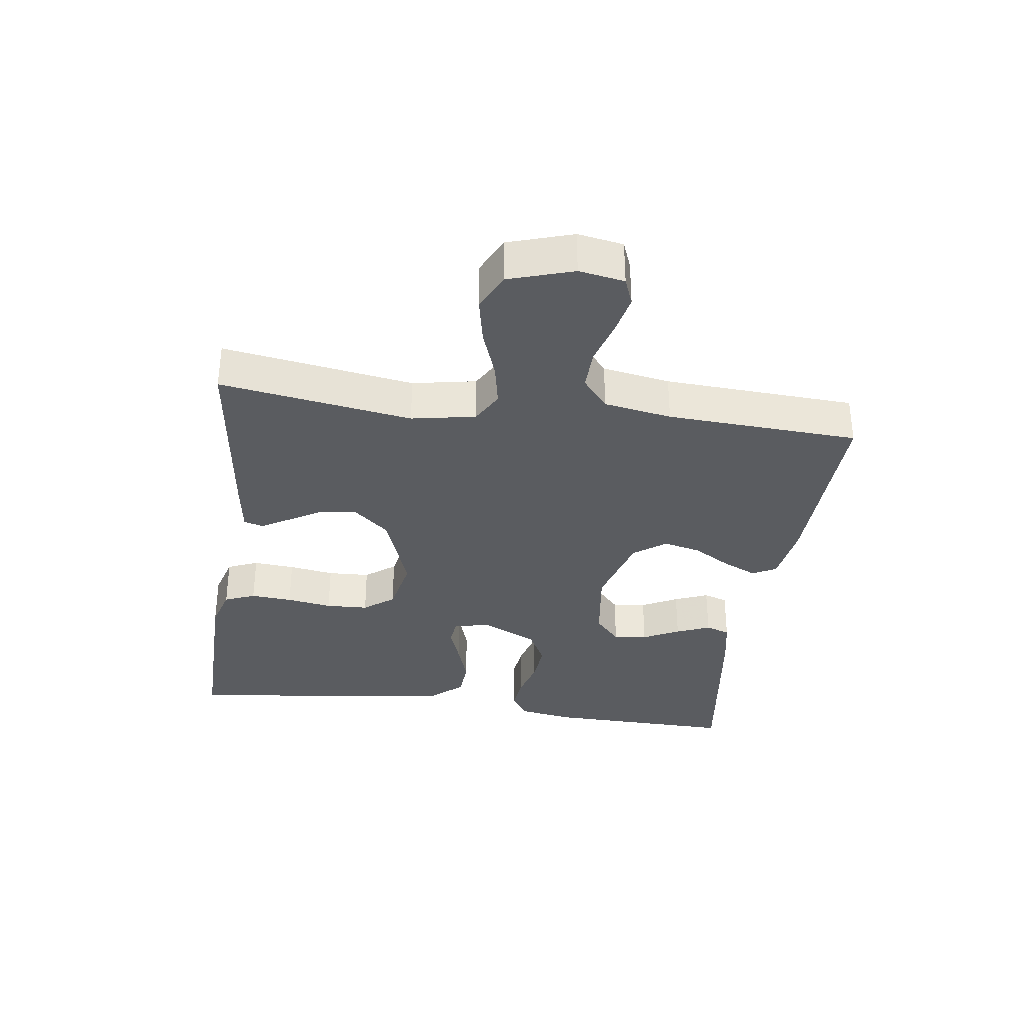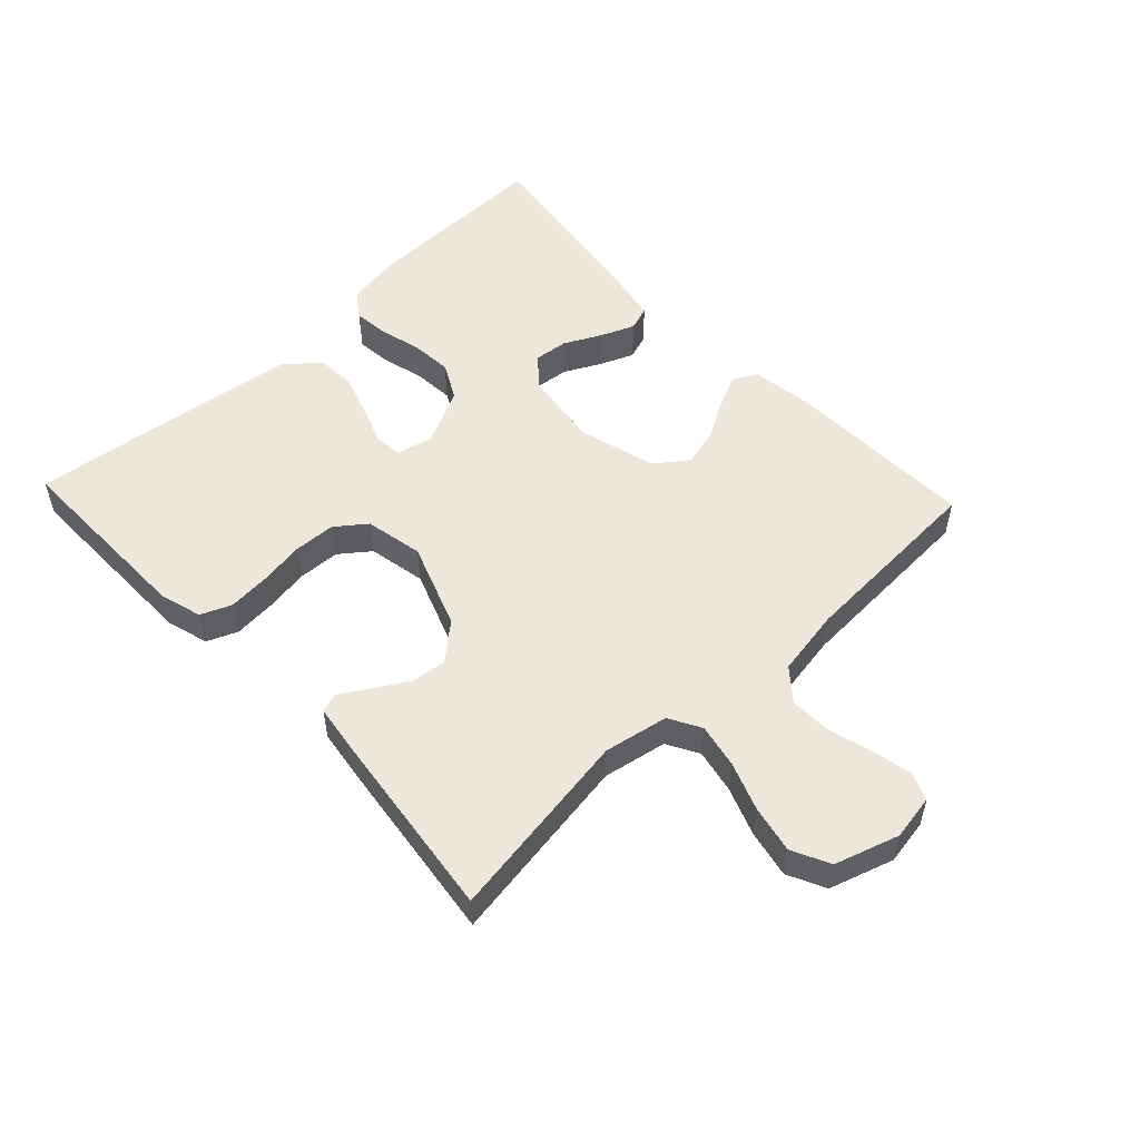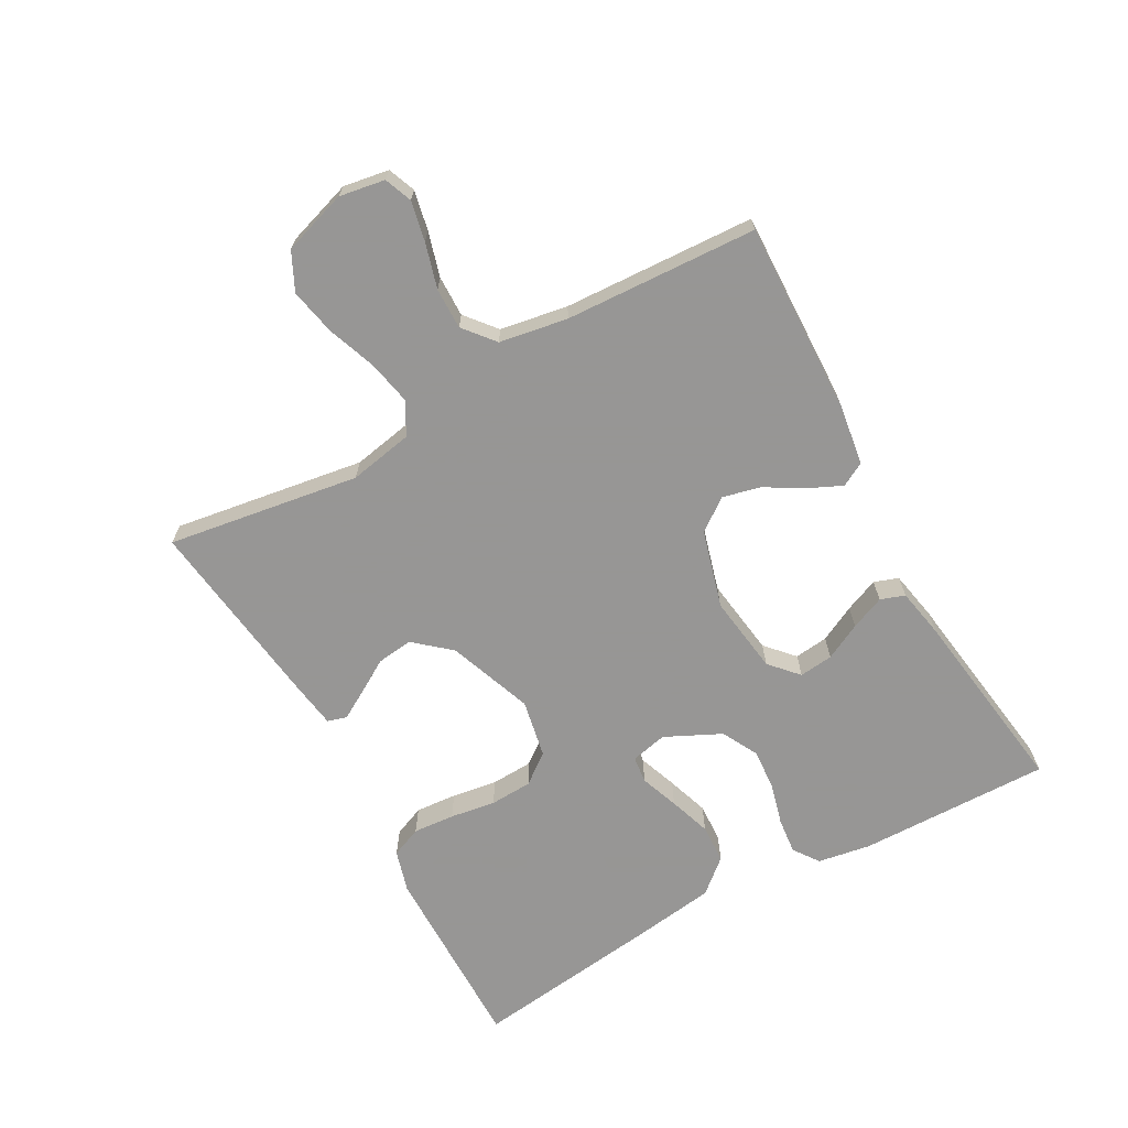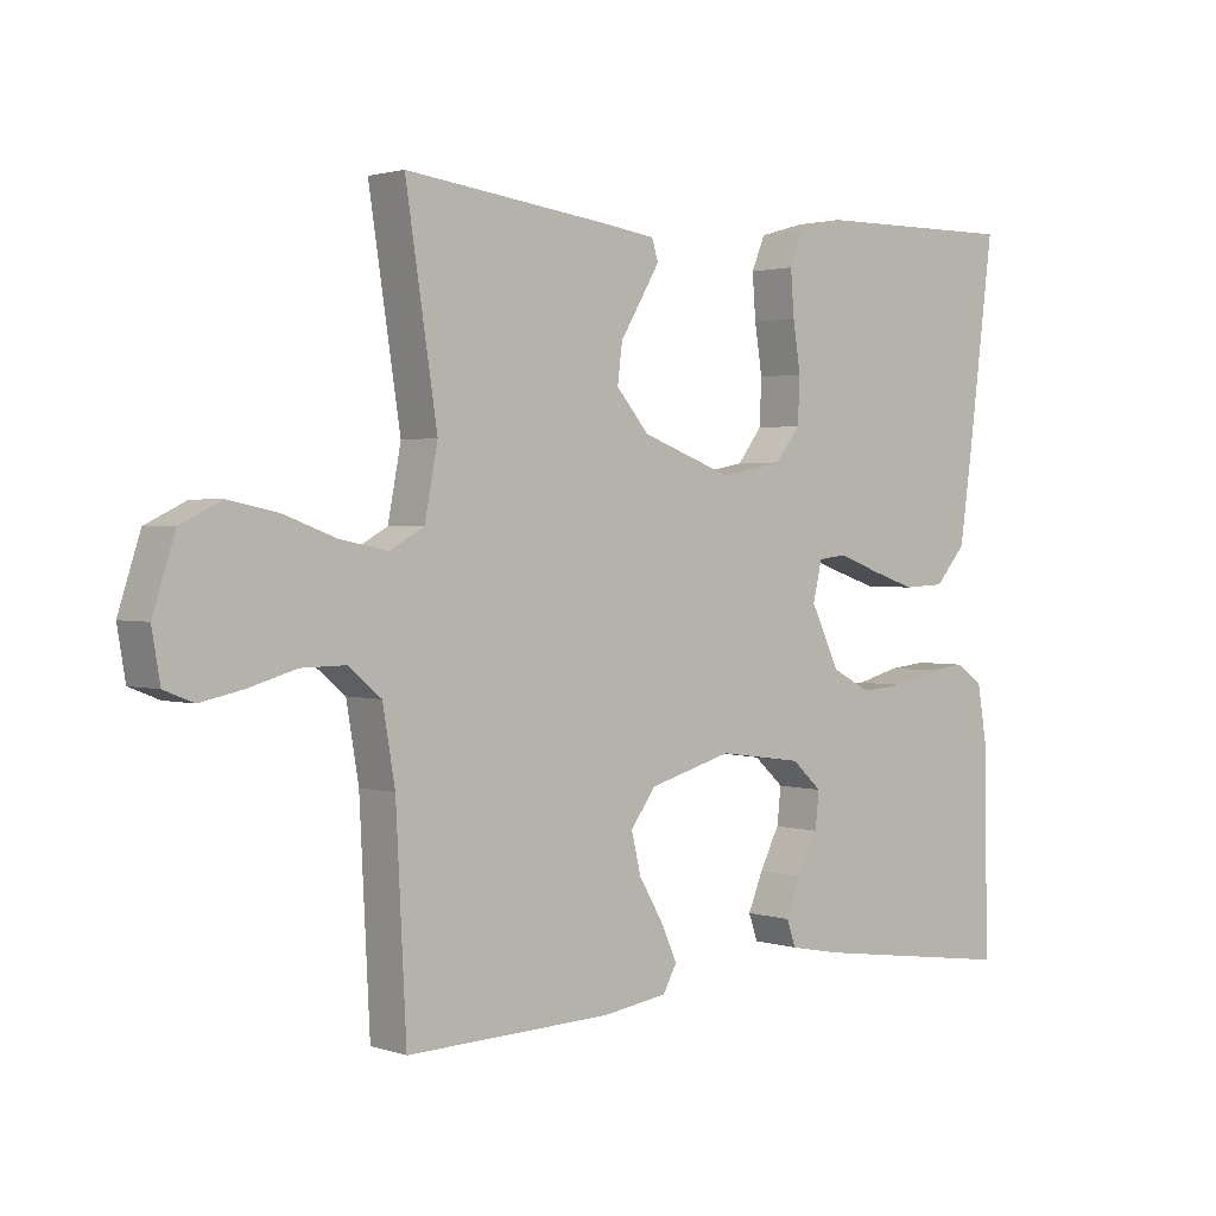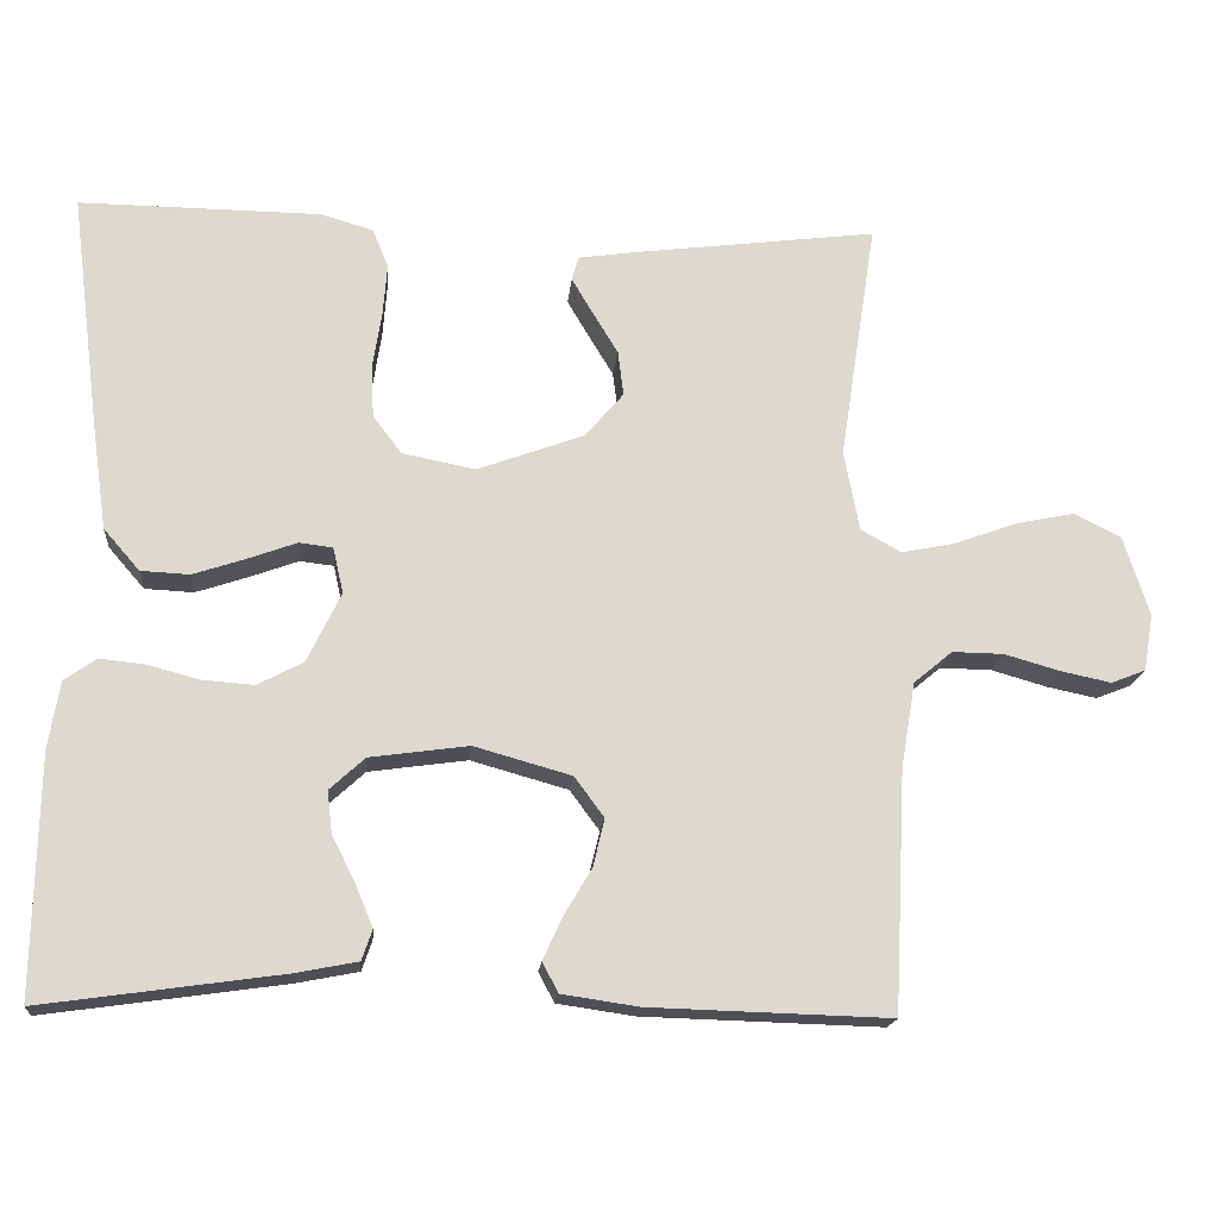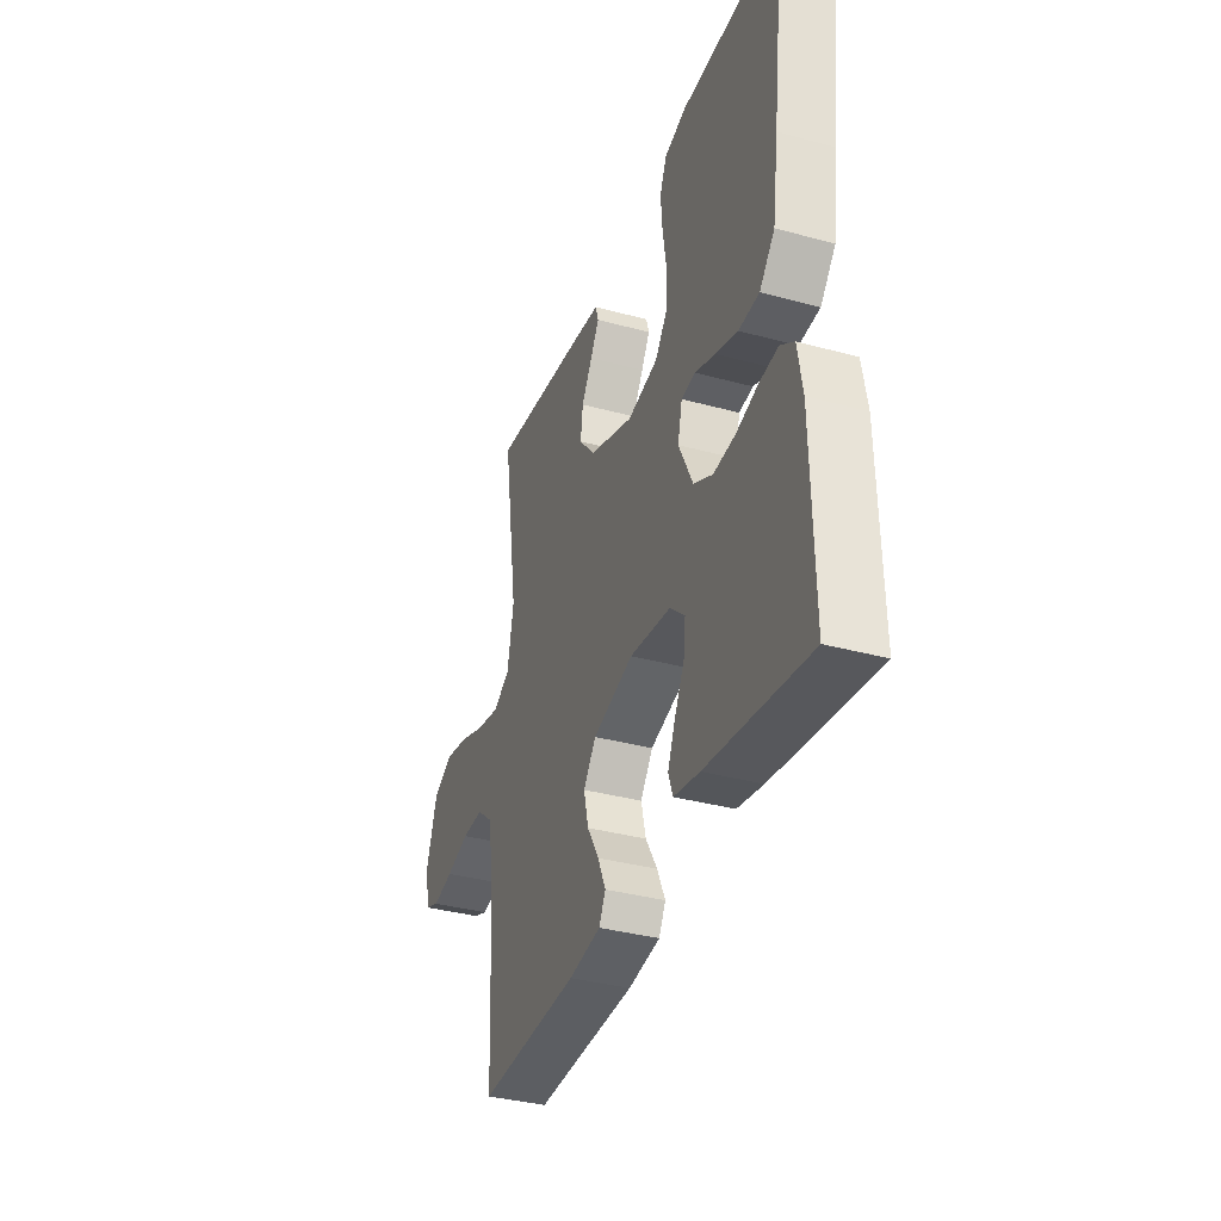
<metadata>
{"format":"obj","ext":"obj","renderer":"f3d","projection":"perspective","resolution":1024,"background":"white","views":[{"elev":-34.0,"azim":82.0,"up":"+Y"},{"elev":53.3,"azim":46.7,"up":"+Y"},{"elev":-67.8,"azim":119.0,"up":"+Y"},{"elev":1.8,"azim":138.8,"up":"+Z"},{"elev":-17.5,"azim":-5.1,"up":"+Z"},{"elev":-35.9,"azim":-109.7,"up":"+Z"}]}
</metadata>
<code>
v -0.5 0.07 -0.5
v -0.495 0.07 -0.2
v -0.481 0.07 -0.117
v -0.441 0.07 -0.089
v -0.385 0.07 -0.095
v -0.321 0.07 -0.112
v -0.256 0.07 -0.117
v -0.199 0.07 -0.087
v -0.157 0.07 0
v -0.17 0.07 0.057
v -0.212 0.07 0.062
v -0.272 0.07 0.04
v -0.338 0.07 0.018
v -0.399 0.07 0.021
v -0.444 0.07 0.073
v -0.462 0.07 0.2
v -0.5 0.07 0.5
v -0.2 0.07 0.497
v -0.134 0.07 0.478
v -0.114 0.07 0.43
v -0.119 0.07 0.365
v -0.13 0.07 0.294
v -0.127 0.07 0.228
v -0.091 0.07 0.181
v 0 0.07 0.163
v 0.133 0.07 0.212
v 0.181 0.07 0.268
v 0.174 0.07 0.324
v 0.142 0.07 0.377
v 0.116 0.07 0.421
v 0.125 0.07 0.451
v 0.2 0.07 0.462
v 0.5 0.07 0.5
v 0.454 0.07 0.2
v 0.473 0.07 0.1
v 0.523 0.07 0.072
v 0.592 0.07 0.086
v 0.668 0.07 0.114
v 0.741 0.07 0.129
v 0.8 0.07 0.1
v 0.832 0.07 0
v 0.82 0.07 -0.071
v 0.777 0.07 -0.088
v 0.715 0.07 -0.075
v 0.645 0.07 -0.055
v 0.581 0.07 -0.054
v 0.533 0.07 -0.094
v 0.515 0.07 -0.2
v 0.5 0.07 -0.5
v 0.2 0.07 -0.491
v 0.105 0.07 -0.477
v 0.085 0.07 -0.44
v 0.109 0.07 -0.387
v 0.144 0.07 -0.328
v 0.158 0.07 -0.269
v 0.121 0.07 -0.219
v 0 0.07 -0.185
v -0.123 0.07 -0.202
v -0.167 0.07 -0.242
v -0.161 0.07 -0.295
v -0.132 0.07 -0.352
v -0.11 0.07 -0.405
v -0.123 0.07 -0.443
v -0.2 0.07 -0.458
v -0.5 0 -0.5
v -0.495 0 -0.2
v -0.481 0 -0.117
v -0.441 0 -0.089
v -0.385 0 -0.095
v -0.321 0 -0.112
v -0.256 0 -0.117
v -0.199 0 -0.087
v -0.157 0 0
v -0.17 0 0.057
v -0.212 0 0.062
v -0.272 0 0.04
v -0.338 0 0.018
v -0.399 0 0.021
v -0.444 0 0.073
v -0.462 0 0.2
v -0.5 0 0.5
v -0.2 0 0.497
v -0.134 0 0.478
v -0.114 0 0.43
v -0.119 0 0.365
v -0.13 0 0.294
v -0.127 0 0.228
v -0.091 0 0.181
v 0 0 0.163
v 0.133 0 0.212
v 0.181 0 0.268
v 0.174 0 0.324
v 0.142 0 0.377
v 0.116 0 0.421
v 0.125 0 0.451
v 0.2 0 0.462
v 0.5 0 0.5
v 0.454 0 0.2
v 0.473 0 0.1
v 0.523 0 0.072
v 0.592 0 0.086
v 0.668 0 0.114
v 0.741 0 0.129
v 0.8 0 0.1
v 0.832 0 0
v 0.82 0 -0.071
v 0.777 0 -0.088
v 0.715 0 -0.075
v 0.645 0 -0.055
v 0.581 0 -0.054
v 0.533 0 -0.094
v 0.515 0 -0.2
v 0.5 0 -0.5
v 0.2 0 -0.491
v 0.105 0 -0.477
v 0.085 0 -0.44
v 0.109 0 -0.387
v 0.144 0 -0.328
v 0.158 0 -0.269
v 0.121 0 -0.219
v 0 0 -0.185
v -0.123 0 -0.202
v -0.167 0 -0.242
v -0.161 0 -0.295
v -0.132 0 -0.352
v -0.11 0 -0.405
v -0.123 0 -0.443
v -0.2 0 -0.458
f 60 61 62 63
f 60 63 64 1
f 51 52 53 54
f 49 50 51 54
f 48 49 54 55
f 47 48 55 56
f 42 43 44 45
f 40 41 42 45
f 40 45 46
f 37 38 39 40
f 36 37 40 46
f 35 36 46 47
f 31 32 33 34
f 31 34 35
f 28 29 30 31
f 28 31 35 47
f 19 20 21 22
f 17 18 19 22
f 17 22 23
f 16 17 23 24
f 11 12 13 14
f 11 14 15 16
f 3 4 5 6
f 3 6 7
f 2 3 7
f 59 60 1 2
f 58 59 2 7
f 57 58 7 8
f 56 57 8 9
f 47 56 9 10
f 27 28 47
f 26 27 47
f 25 26 47 10
f 16 24 25
f 10 11 16 25
f 127 126 125 124
f 65 128 127 124
f 118 117 116 115
f 118 115 114 113
f 119 118 113 112
f 120 119 112 111
f 109 108 107 106
f 109 106 105 104
f 110 109 104
f 104 103 102 101
f 110 104 101 100
f 111 110 100 99
f 98 97 96 95
f 99 98 95
f 95 94 93 92
f 111 99 95 92
f 86 85 84 83
f 86 83 82 81
f 87 86 81
f 88 87 81 80
f 78 77 76 75
f 80 79 78 75
f 70 69 68 67
f 71 70 67
f 71 67 66
f 66 65 124 123
f 71 66 123 122
f 72 71 122 121
f 73 72 121 120
f 74 73 120 111
f 111 92 91
f 111 91 90
f 74 111 90 89
f 89 88 80
f 89 80 75 74
f 1 65 66 2
f 2 66 67 3
f 3 67 68 4
f 4 68 69 5
f 5 69 70 6
f 6 70 71 7
f 7 71 72 8
f 8 72 73 9
f 9 73 74 10
f 10 74 75 11
f 11 75 76 12
f 12 76 77 13
f 13 77 78 14
f 14 78 79 15
f 15 79 80 16
f 16 80 81 17
f 17 81 82 18
f 18 82 83 19
f 19 83 84 20
f 20 84 85 21
f 21 85 86 22
f 22 86 87 23
f 23 87 88 24
f 24 88 89 25
f 25 89 90 26
f 26 90 91 27
f 27 91 92 28
f 28 92 93 29
f 29 93 94 30
f 30 94 95 31
f 31 95 96 32
f 32 96 97 33
f 33 97 98 34
f 34 98 99 35
f 35 99 100 36
f 36 100 101 37
f 37 101 102 38
f 38 102 103 39
f 39 103 104 40
f 40 104 105 41
f 41 105 106 42
f 42 106 107 43
f 43 107 108 44
f 44 108 109 45
f 45 109 110 46
f 46 110 111 47
f 47 111 112 48
f 48 112 113 49
f 49 113 114 50
f 50 114 115 51
f 51 115 116 52
f 52 116 117 53
f 53 117 118 54
f 54 118 119 55
f 55 119 120 56
f 56 120 121 57
f 57 121 122 58
f 58 122 123 59
f 59 123 124 60
f 60 124 125 61
f 61 125 126 62
f 62 126 127 63
f 63 127 128 64
f 64 128 65 1

</code>
